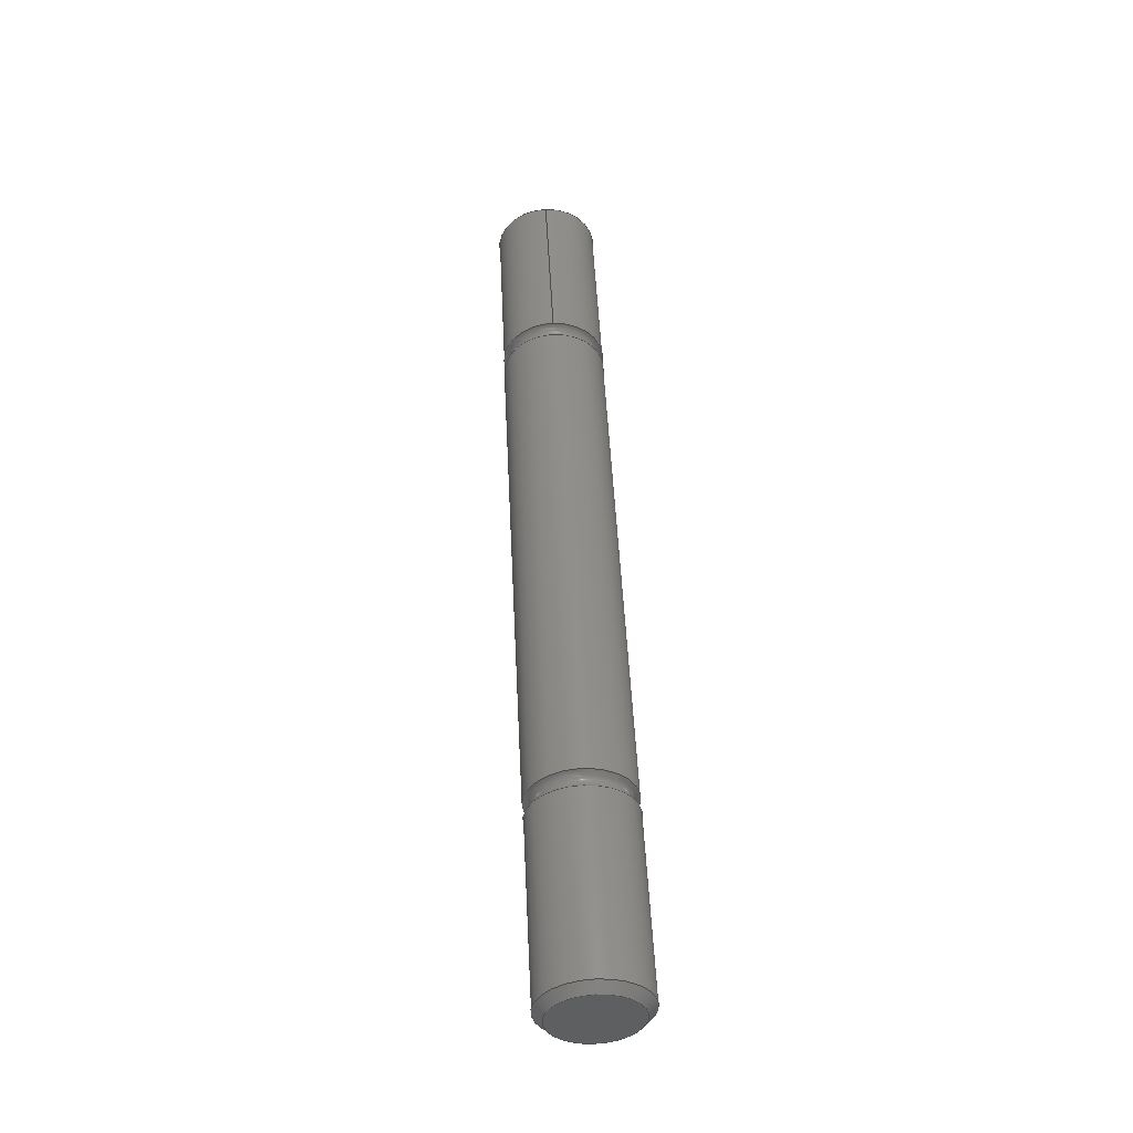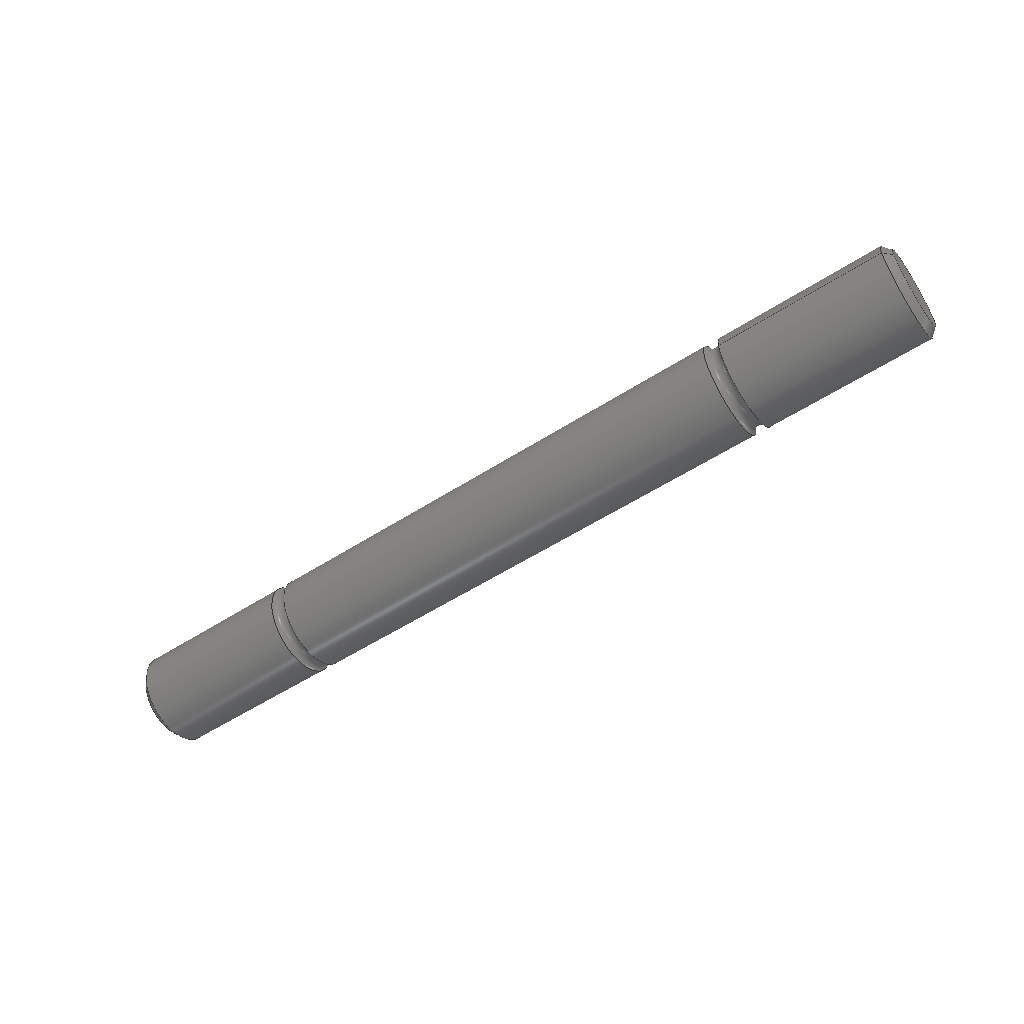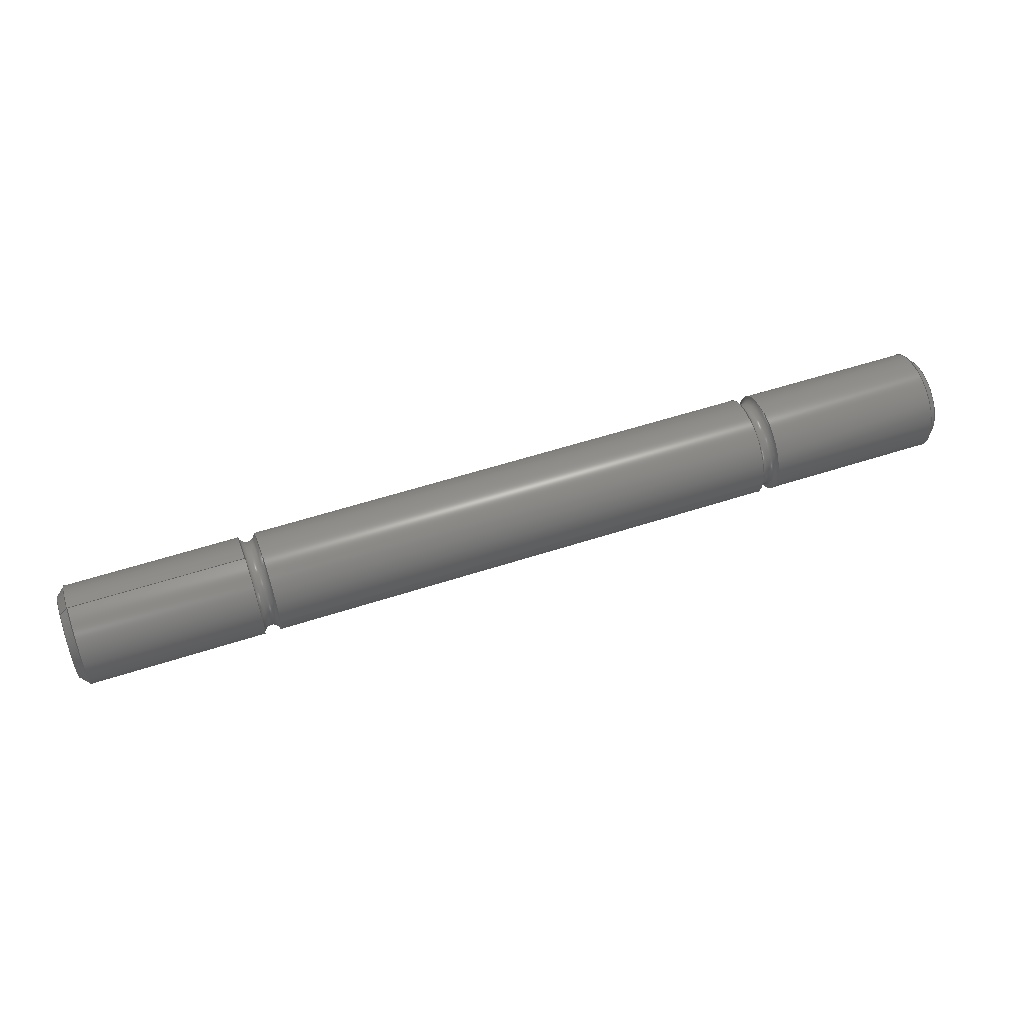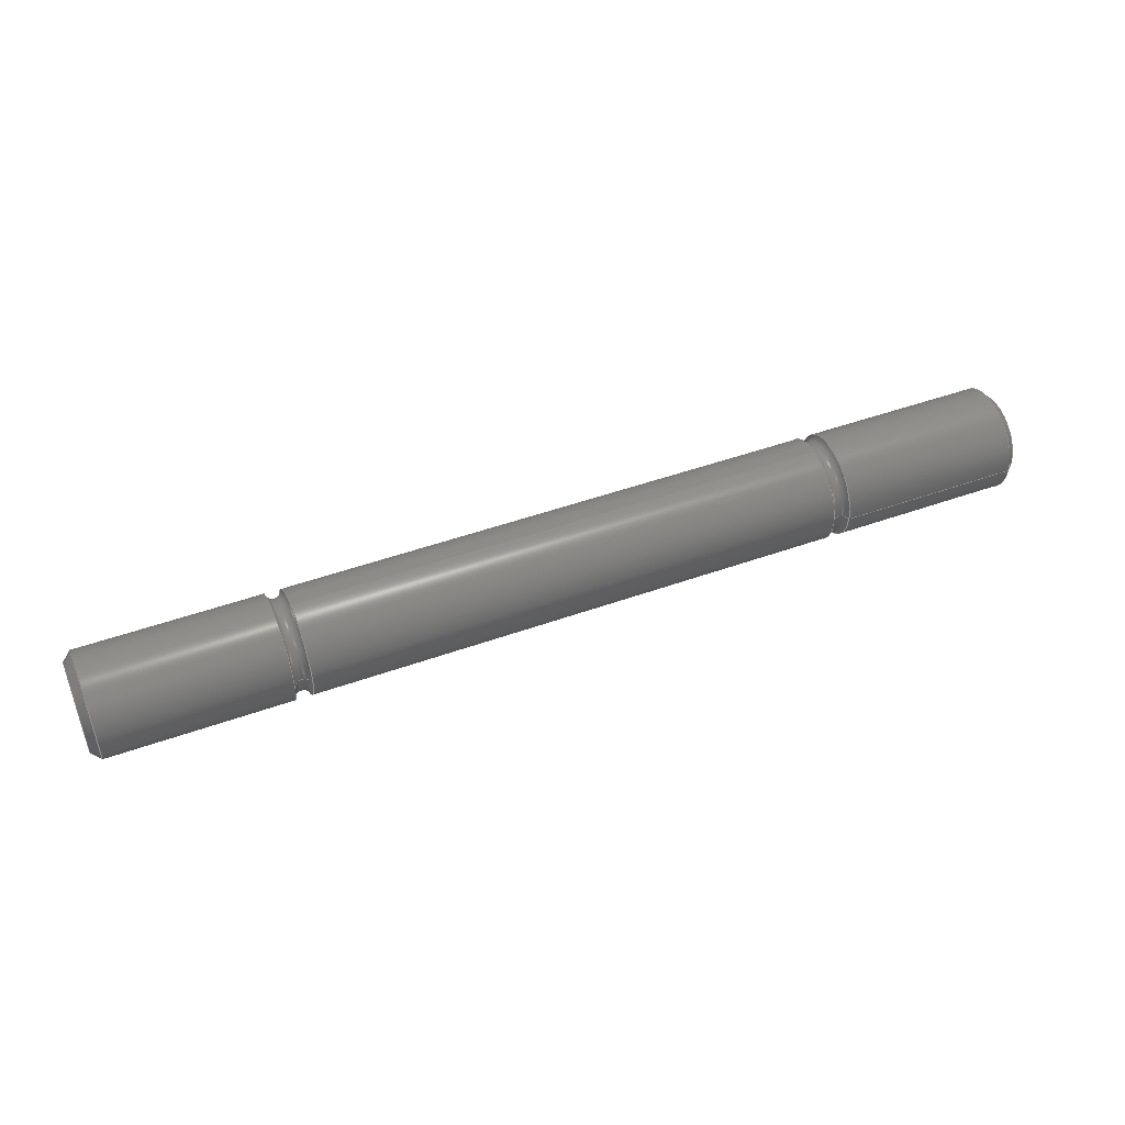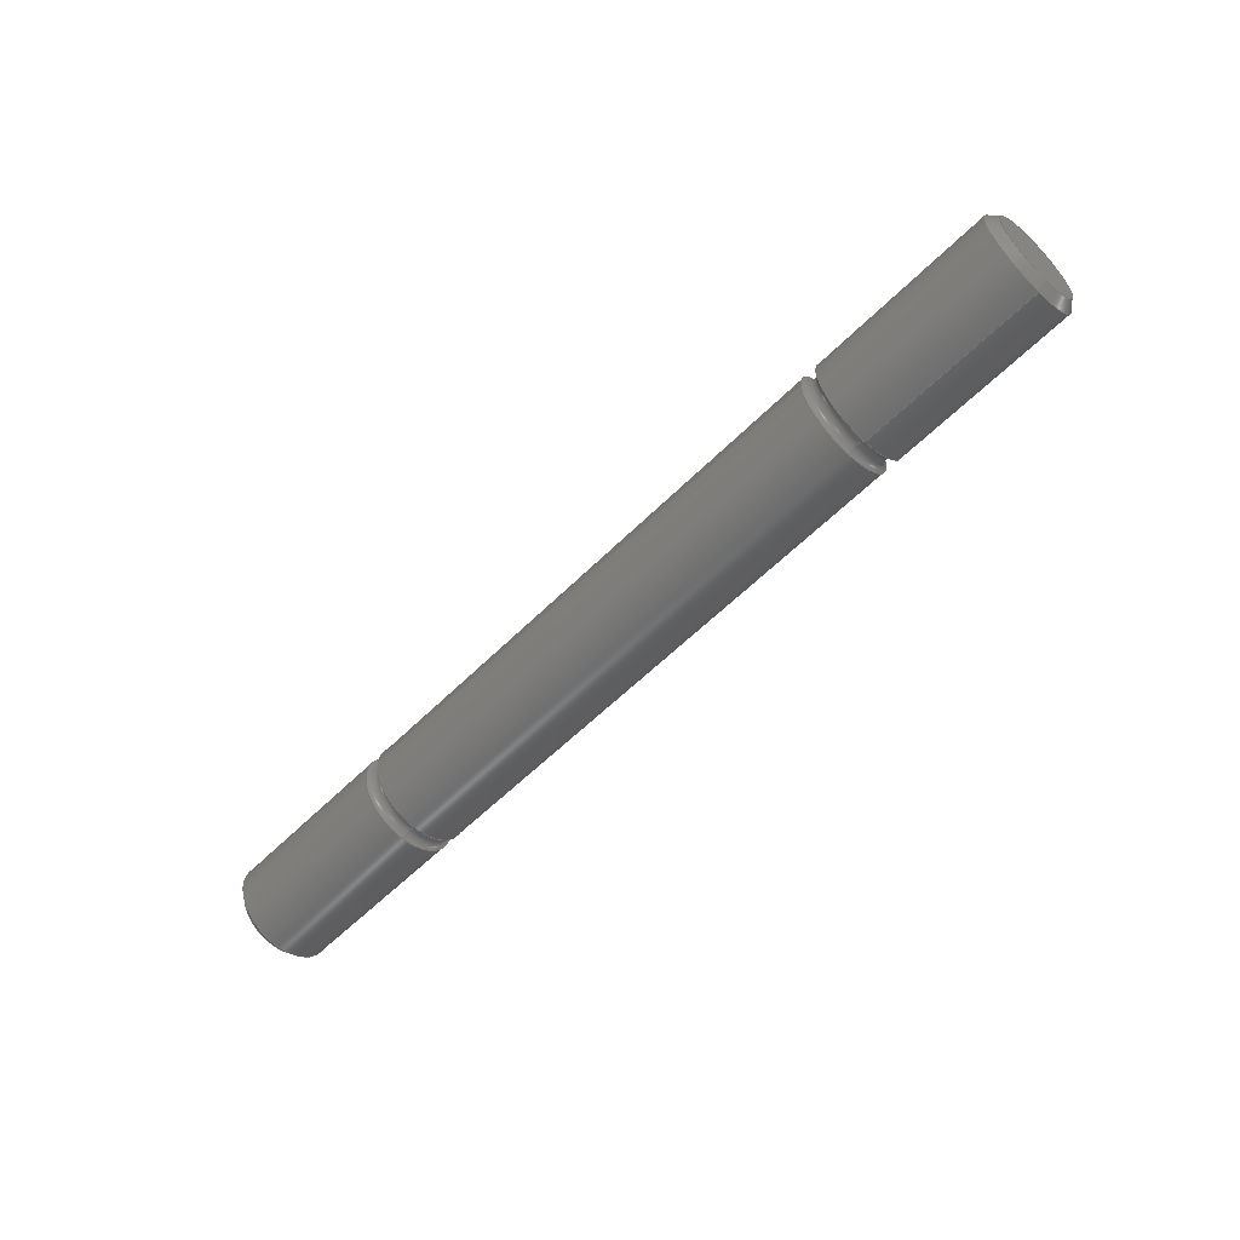
<metadata>
{"format":"step","ext":"stp","renderer":"f3d","projection":"perspective","resolution":1024,"background":"white","views":[{"elev":50.2,"azim":87.2,"up":"+Y"},{"elev":-54.7,"azim":-145.7,"up":"+Z"},{"elev":55.7,"azim":-18.9,"up":"+Y"},{"elev":47.6,"azim":-22.0,"up":"+Z"},{"elev":-56.7,"azim":46.2,"up":"+Y"}]}
</metadata>
<code>
ISO-10303-21;
DATA;
#1=MECHANICAL_DESIGN_GEOMETRIC_PRESENTATION_REPRESENTATION('',(#7),#183);
#2=DIMENSIONAL_EXPONENTS(0,0,0,0,0,0,0);
#3=(
CONVERSION_BASED_UNIT('degree',#4)
NAMED_UNIT(#2)
PLANE_ANGLE_UNIT()
);
#4=PLANE_ANGLE_MEASURE_WITH_UNIT(PLANE_ANGLE_MEASURE(0.01745),#187);
#5=SHAPE_REPRESENTATION_RELATIONSHIP('SRR','None',#190,#6);
#6=ADVANCED_BREP_SHAPE_REPRESENTATION('',(#8),#182);
#7=STYLED_ITEM('',(#199),#8);
#8=MANIFOLD_SOLID_BREP('Body1',#99);
#9=PLANE('',#116);
#10=PLANE('',#117);
#11=TOROIDAL_SURFACE('',#106,0.3113,0.05125);
#12=TOROIDAL_SURFACE('',#110,0.3113,0.05125);
#13=CYLINDRICAL_SURFACE('',#104,0.3);
#14=CYLINDRICAL_SURFACE('',#108,0.3);
#15=CYLINDRICAL_SURFACE('',#112,0.3);
#16=FACE_BOUND('',#33,.T.);
#17=FACE_BOUND('',#35,.T.);
#18=FACE_BOUND('',#37,.T.);
#19=FACE_BOUND('',#39,.T.);
#20=FACE_BOUND('',#41,.T.);
#21=FACE_BOUND('',#43,.T.);
#22=FACE_BOUND('',#45,.T.);
#23=FACE_OUTER_BOUND('',#32,.T.);
#24=FACE_OUTER_BOUND('',#34,.T.);
#25=FACE_OUTER_BOUND('',#36,.T.);
#26=FACE_OUTER_BOUND('',#38,.T.);
#27=FACE_OUTER_BOUND('',#40,.T.);
#28=FACE_OUTER_BOUND('',#42,.T.);
#29=FACE_OUTER_BOUND('',#44,.T.);
#30=FACE_OUTER_BOUND('',#46,.T.);
#31=FACE_OUTER_BOUND('',#47,.T.);
#32=EDGE_LOOP('',(#72));
#33=EDGE_LOOP('',(#73));
#34=EDGE_LOOP('',(#74));
#35=EDGE_LOOP('',(#75));
#36=EDGE_LOOP('',(#76));
#37=EDGE_LOOP('',(#77));
#38=EDGE_LOOP('',(#78));
#39=EDGE_LOOP('',(#79));
#40=EDGE_LOOP('',(#80));
#41=EDGE_LOOP('',(#81));
#42=EDGE_LOOP('',(#82));
#43=EDGE_LOOP('',(#83));
#44=EDGE_LOOP('',(#84));
#45=EDGE_LOOP('',(#85));
#46=EDGE_LOOP('',(#86));
#47=EDGE_LOOP('',(#87));
#48=CIRCLE('',#102,0.25);
#49=CIRCLE('',#103,0.3);
#50=CIRCLE('',#105,0.3);
#51=CIRCLE('',#107,0.3);
#52=CIRCLE('',#109,0.3);
#53=CIRCLE('',#111,0.3);
#54=CIRCLE('',#113,0.3);
#55=CIRCLE('',#115,0.25);
#56=VERTEX_POINT('',#156);
#57=VERTEX_POINT('',#158);
#58=VERTEX_POINT('',#161);
#59=VERTEX_POINT('',#164);
#60=VERTEX_POINT('',#167);
#61=VERTEX_POINT('',#170);
#62=VERTEX_POINT('',#173);
#63=VERTEX_POINT('',#176);
#64=EDGE_CURVE('',#56,#56,#48,.T.);
#65=EDGE_CURVE('',#57,#57,#49,.T.);
#66=EDGE_CURVE('',#58,#58,#50,.T.);
#67=EDGE_CURVE('',#59,#59,#51,.T.);
#68=EDGE_CURVE('',#60,#60,#52,.T.);
#69=EDGE_CURVE('',#61,#61,#53,.T.);
#70=EDGE_CURVE('',#62,#62,#54,.T.);
#71=EDGE_CURVE('',#63,#63,#55,.T.);
#72=ORIENTED_EDGE('',*,*,#64,.T.);
#73=ORIENTED_EDGE('',*,*,#65,.F.);
#74=ORIENTED_EDGE('',*,*,#65,.T.);
#75=ORIENTED_EDGE('',*,*,#66,.T.);
#76=ORIENTED_EDGE('',*,*,#67,.F.);
#77=ORIENTED_EDGE('',*,*,#66,.F.);
#78=ORIENTED_EDGE('',*,*,#68,.T.);
#79=ORIENTED_EDGE('',*,*,#67,.T.);
#80=ORIENTED_EDGE('',*,*,#68,.F.);
#81=ORIENTED_EDGE('',*,*,#69,.F.);
#82=ORIENTED_EDGE('',*,*,#69,.T.);
#83=ORIENTED_EDGE('',*,*,#70,.T.);
#84=ORIENTED_EDGE('',*,*,#70,.F.);
#85=ORIENTED_EDGE('',*,*,#71,.T.);
#86=ORIENTED_EDGE('',*,*,#71,.F.);
#87=ORIENTED_EDGE('',*,*,#64,.F.);
#88=CONICAL_SURFACE('',#101,0.275,0.7854);
#89=CONICAL_SURFACE('',#114,0.275,0.7854);
#90=ADVANCED_FACE('',(#23,#16),#88,.T.);
#91=ADVANCED_FACE('',(#24,#17),#13,.T.);
#92=ADVANCED_FACE('',(#25,#18),#11,.F.);
#93=ADVANCED_FACE('',(#26,#19),#14,.T.);
#94=ADVANCED_FACE('',(#27,#20),#12,.F.);
#95=ADVANCED_FACE('',(#28,#21),#15,.T.);
#96=ADVANCED_FACE('',(#29,#22),#89,.T.);
#97=ADVANCED_FACE('',(#30),#9,.T.);
#98=ADVANCED_FACE('',(#31),#10,.F.);
#99=CLOSED_SHELL('',(#90,#91,#92,#93,#94,#95,#96,#97,#98));
#100=AXIS2_PLACEMENT_3D('placement',#154,#118,#119);
#101=AXIS2_PLACEMENT_3D('',#155,#120,#121);
#102=AXIS2_PLACEMENT_3D('',#157,#122,#123);
#103=AXIS2_PLACEMENT_3D('',#159,#124,#125);
#104=AXIS2_PLACEMENT_3D('',#160,#126,#127);
#105=AXIS2_PLACEMENT_3D('',#162,#128,#129);
#106=AXIS2_PLACEMENT_3D('',#163,#130,#131);
#107=AXIS2_PLACEMENT_3D('',#165,#132,#133);
#108=AXIS2_PLACEMENT_3D('',#166,#134,#135);
#109=AXIS2_PLACEMENT_3D('',#168,#136,#137);
#110=AXIS2_PLACEMENT_3D('',#169,#138,#139);
#111=AXIS2_PLACEMENT_3D('',#171,#140,#141);
#112=AXIS2_PLACEMENT_3D('',#172,#142,#143);
#113=AXIS2_PLACEMENT_3D('',#174,#144,#145);
#114=AXIS2_PLACEMENT_3D('',#175,#146,#147);
#115=AXIS2_PLACEMENT_3D('',#177,#148,#149);
#116=AXIS2_PLACEMENT_3D('',#178,#150,#151);
#117=AXIS2_PLACEMENT_3D('',#179,#152,#153);
#118=DIRECTION('axis',(0,0,1));
#119=DIRECTION('refdir',(1,0,0));
#120=DIRECTION('center_axis',(1,0,0));
#121=DIRECTION('ref_axis',(0,-1,0));
#122=DIRECTION('center_axis',(1,0,0));
#123=DIRECTION('ref_axis',(0,-1,0));
#124=DIRECTION('center_axis',(1,0,0));
#125=DIRECTION('ref_axis',(0,1,0));
#126=DIRECTION('center_axis',(1,0,0));
#127=DIRECTION('ref_axis',(0,1,0));
#128=DIRECTION('center_axis',(-1,0,0));
#129=DIRECTION('ref_axis',(0,-1,0));
#130=DIRECTION('center_axis',(1,0,0));
#131=DIRECTION('ref_axis',(0,0,-1));
#132=DIRECTION('center_axis',(1,0,0));
#133=DIRECTION('ref_axis',(0,-1,0));
#134=DIRECTION('center_axis',(1,0,0));
#135=DIRECTION('ref_axis',(0,1,0));
#136=DIRECTION('center_axis',(-1,0,0));
#137=DIRECTION('ref_axis',(0,-1,0));
#138=DIRECTION('center_axis',(1,0,0));
#139=DIRECTION('ref_axis',(0,0,-1));
#140=DIRECTION('center_axis',(1,0,0));
#141=DIRECTION('ref_axis',(0,-1,0));
#142=DIRECTION('center_axis',(1,0,0));
#143=DIRECTION('ref_axis',(0,1,0));
#144=DIRECTION('center_axis',(-1,0,0));
#145=DIRECTION('ref_axis',(0,1,0));
#146=DIRECTION('center_axis',(-1,0,0));
#147=DIRECTION('ref_axis',(0,-1,0));
#148=DIRECTION('center_axis',(-1,0,0));
#149=DIRECTION('ref_axis',(0,-1,0));
#150=DIRECTION('center_axis',(1,0,0));
#151=DIRECTION('ref_axis',(0,0,-1));
#152=DIRECTION('center_axis',(1,0,0));
#153=DIRECTION('ref_axis',(0,0,-1));
#154=CARTESIAN_POINT('',(0,0,0));
#155=CARTESIAN_POINT('Origin',(0.025,0,0));
#156=CARTESIAN_POINT('',(0,0.25,0));
#157=CARTESIAN_POINT('Origin',(0,0,0));
#158=CARTESIAN_POINT('',(0.05,0.3,0));
#159=CARTESIAN_POINT('Origin',(0.05,0,0));
#160=CARTESIAN_POINT('Origin',(0,0,0));
#161=CARTESIAN_POINT('',(1.1,0,0.3));
#162=CARTESIAN_POINT('Origin',(1.1,0,0));
#163=CARTESIAN_POINT('Origin',(1.15,0,0));
#164=CARTESIAN_POINT('',(1.2,-0.3,0));
#165=CARTESIAN_POINT('Origin',(1.2,0,0));
#166=CARTESIAN_POINT('Origin',(0,0,0));
#167=CARTESIAN_POINT('',(4.3,0,0.3));
#168=CARTESIAN_POINT('Origin',(4.3,0,0));
#169=CARTESIAN_POINT('Origin',(4.35,0,0));
#170=CARTESIAN_POINT('',(4.4,-0.3,0));
#171=CARTESIAN_POINT('Origin',(4.4,0,0));
#172=CARTESIAN_POINT('Origin',(0,0,0));
#173=CARTESIAN_POINT('',(5.45,-0.3,0));
#174=CARTESIAN_POINT('Origin',(5.45,0,0));
#175=CARTESIAN_POINT('Origin',(5.475,0,0));
#176=CARTESIAN_POINT('',(5.5,0.25,0));
#177=CARTESIAN_POINT('Origin',(5.5,0,0));
#178=CARTESIAN_POINT('Origin',(5.5,-0.275,0.275));
#179=CARTESIAN_POINT('Origin',(0,-0.275,0.275));
#180=UNCERTAINTY_MEASURE_WITH_UNIT(LENGTH_MEASURE(0.001),#184,
'DISTANCE_ACCURACY_VALUE',
'Maximum model space distance between geometric entities at asserted c
onnectivities');
#181=UNCERTAINTY_MEASURE_WITH_UNIT(LENGTH_MEASURE(1e-06),#185,
'DISTANCE_ACCURACY_VALUE',
'Maximum model space distance between geometric entities at asserted c
onnectivities');
#182=(
GEOMETRIC_REPRESENTATION_CONTEXT(3)
GLOBAL_UNCERTAINTY_ASSIGNED_CONTEXT((#180))
GLOBAL_UNIT_ASSIGNED_CONTEXT((#184,#187,#186))
REPRESENTATION_CONTEXT('','3D')
);
#183=(
GEOMETRIC_REPRESENTATION_CONTEXT(3)
GLOBAL_UNCERTAINTY_ASSIGNED_CONTEXT((#181))
GLOBAL_UNIT_ASSIGNED_CONTEXT((#185,#3,#186))
REPRESENTATION_CONTEXT('','3D')
);
#184=(
LENGTH_UNIT()
NAMED_UNIT(*)
SI_UNIT(.CENTI.,.METRE.)
);
#185=(
LENGTH_UNIT()
NAMED_UNIT(*)
SI_UNIT(.MILLI.,.METRE.)
);
#186=(
NAMED_UNIT(*)
SI_UNIT($,.STERADIAN.)
SOLID_ANGLE_UNIT()
);
#187=(
NAMED_UNIT(*)
PLANE_ANGLE_UNIT()
SI_UNIT($,.RADIAN.)
);
#188=SHAPE_DEFINITION_REPRESENTATION(#189,#190);
#189=PRODUCT_DEFINITION_SHAPE('',$,#192);
#190=SHAPE_REPRESENTATION('',(#100),#182);
#191=PRODUCT_DEFINITION_CONTEXT('part definition',#196,'design');
#192=PRODUCT_DEFINITION('SOS_A742_-_PERNO_SCORRIM_1',
'SOS_A742_-_PERNO_SCORRIM_1',#193,#191);
#193=PRODUCT_DEFINITION_FORMATION('',$,#198);
#194=PRODUCT_RELATED_PRODUCT_CATEGORY('SOS_A742_-_PERNO_SCORRIM_1',
'SOS_A742_-_PERNO_SCORRIM_1',(#198));
#195=APPLICATION_PROTOCOL_DEFINITION('international standard',
'automotive_design',2009,#196);
#196=APPLICATION_CONTEXT(
'Core Data for Automotive Mechanical Design Process');
#197=PRODUCT_CONTEXT('part definition',#196,'mechanical');
#198=PRODUCT('SOS_A742_-_PERNO_SCORRIM_1','SOS_A742_-_PERNO_SCORRIM_1',
$,(#197));
#199=PRESENTATION_STYLE_ASSIGNMENT((#200));
#200=SURFACE_STYLE_USAGE(.BOTH.,#201);
#201=SURFACE_SIDE_STYLE('',(#202));
#202=SURFACE_STYLE_FILL_AREA(#203);
#203=FILL_AREA_STYLE('Steel - Satin',(#204));
#204=FILL_AREA_STYLE_COLOUR('Steel - Satin',#205);
#205=COLOUR_RGB('Steel - Satin',0.6275,0.6275,0.6275);
ENDSEC;
END-ISO-10303-21;

</code>
